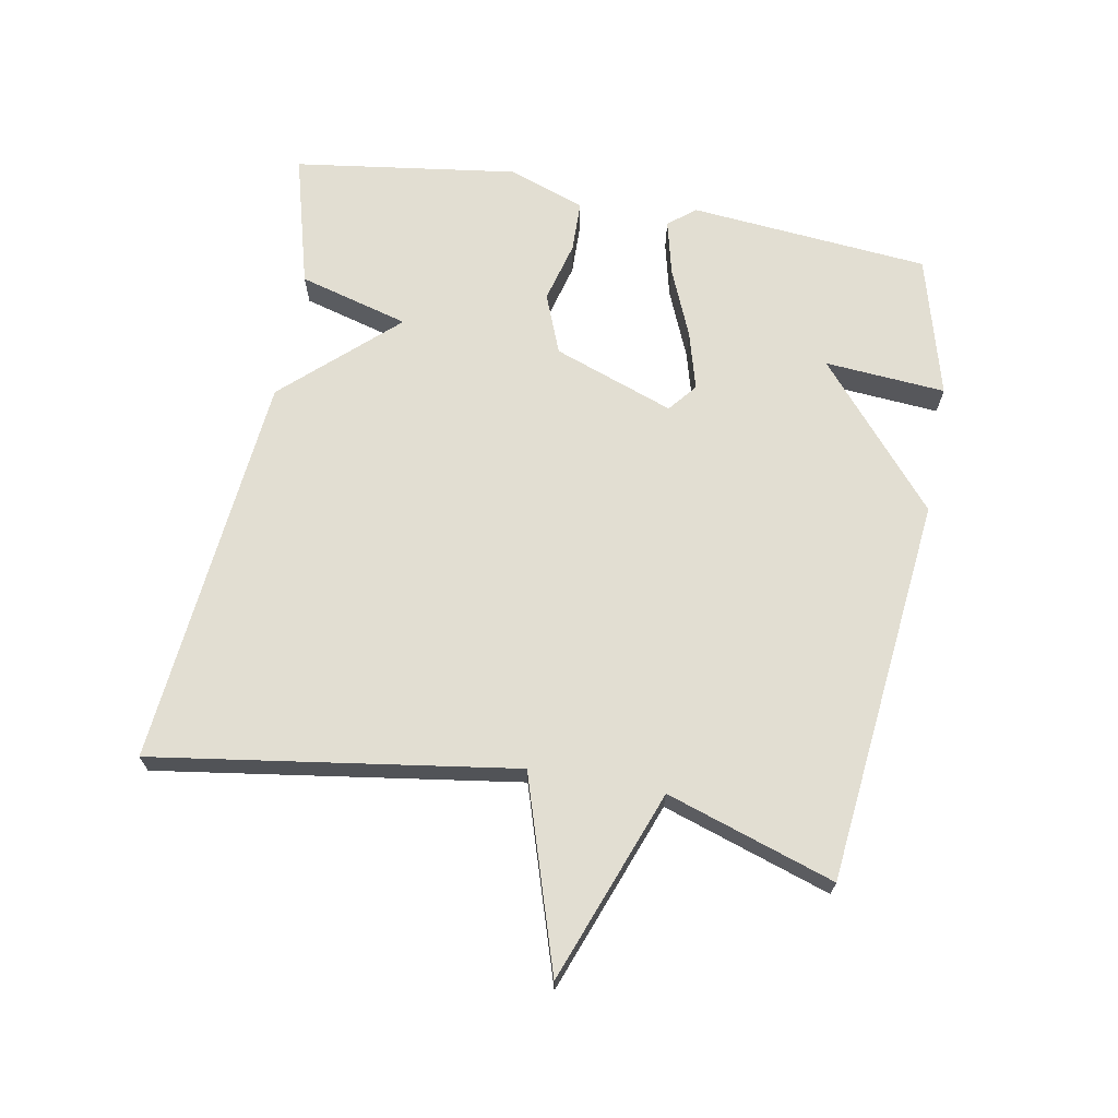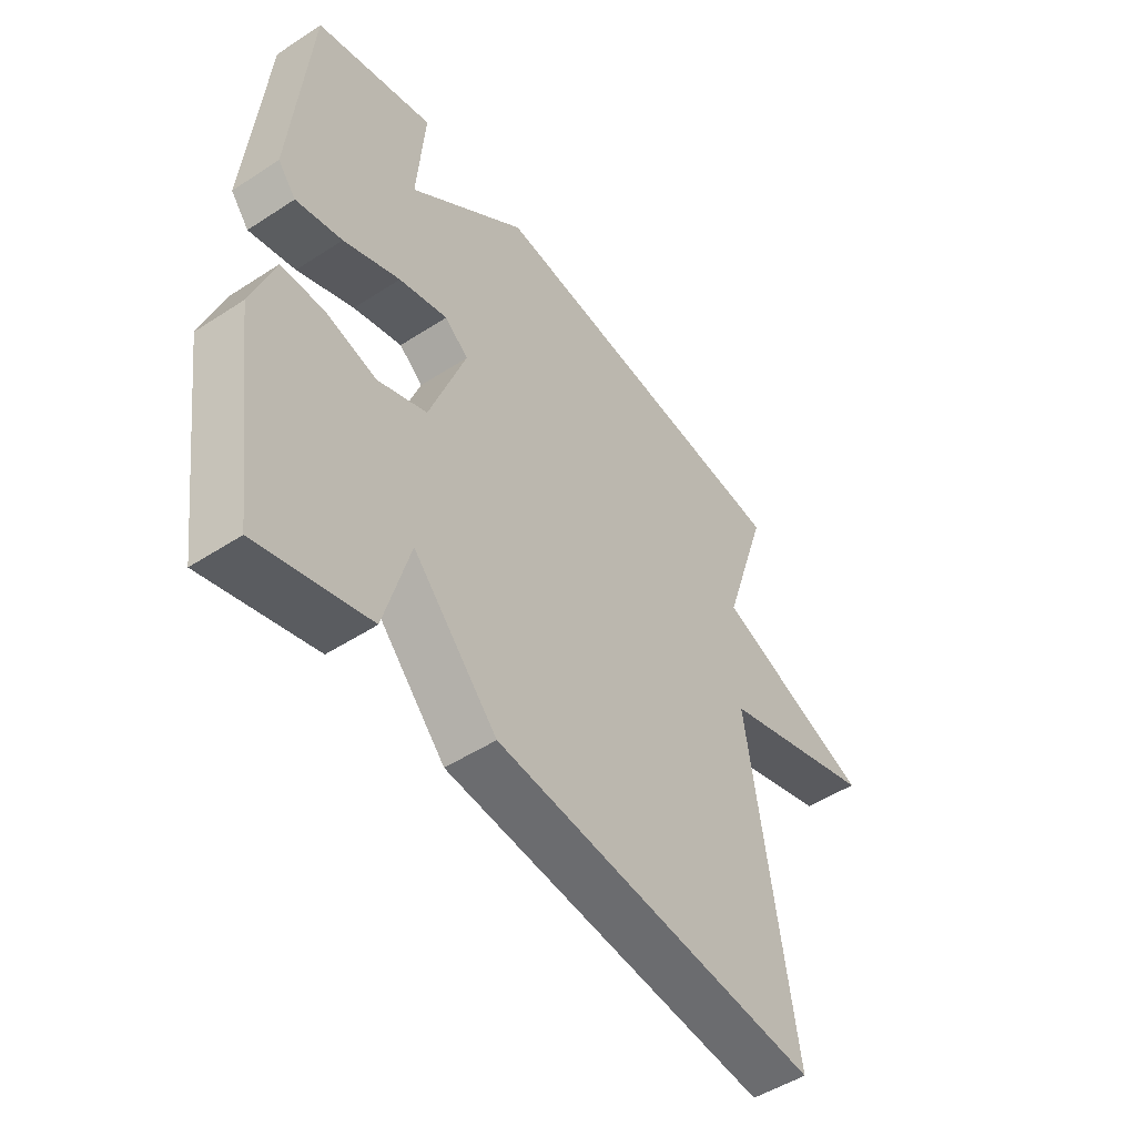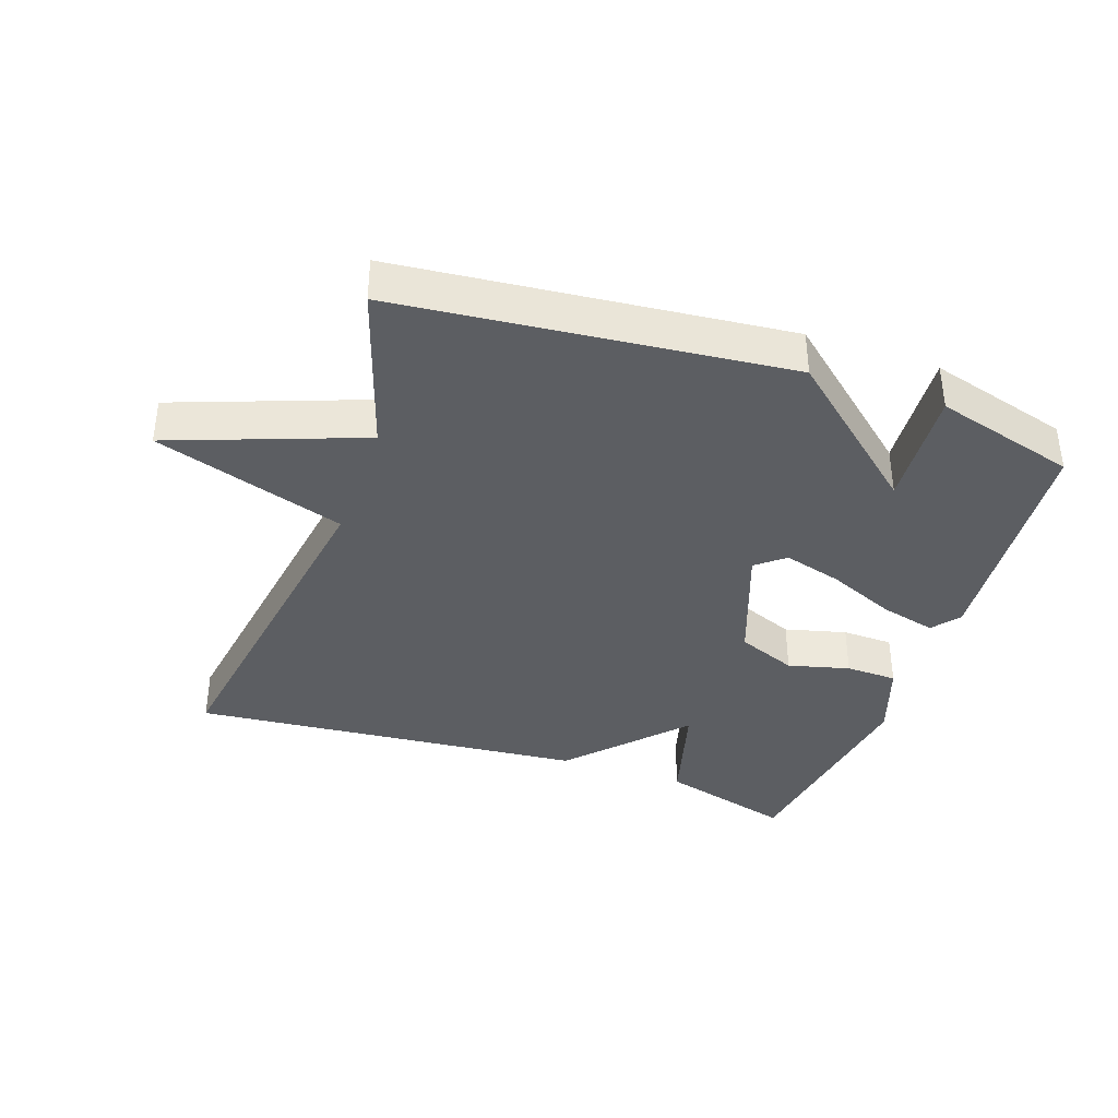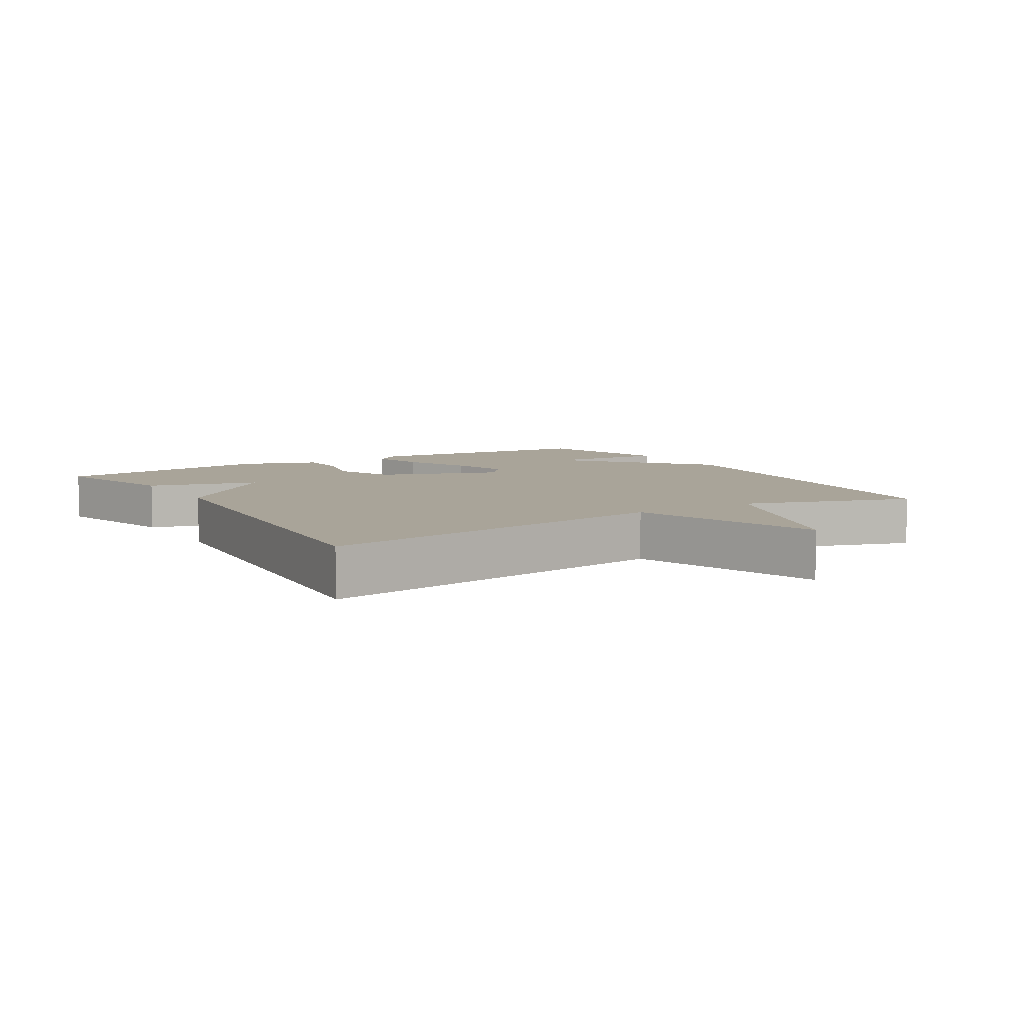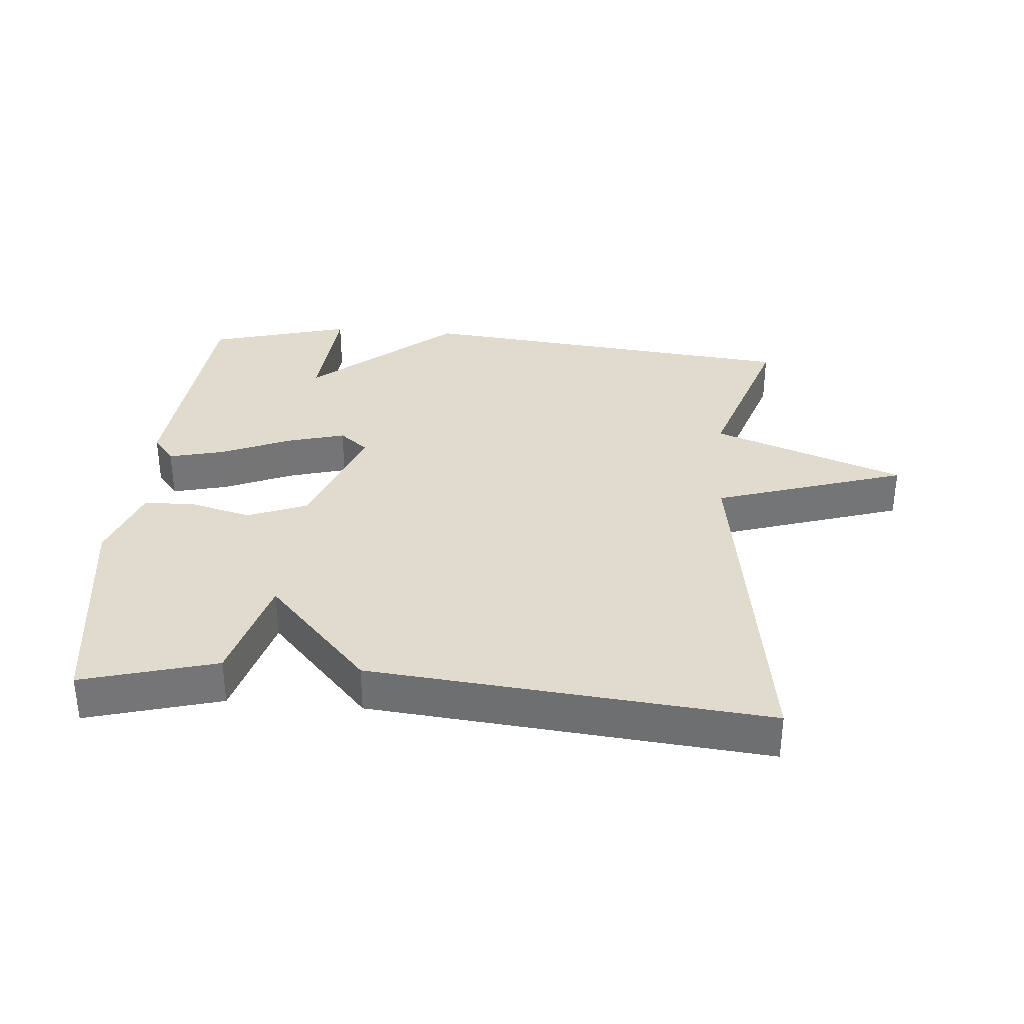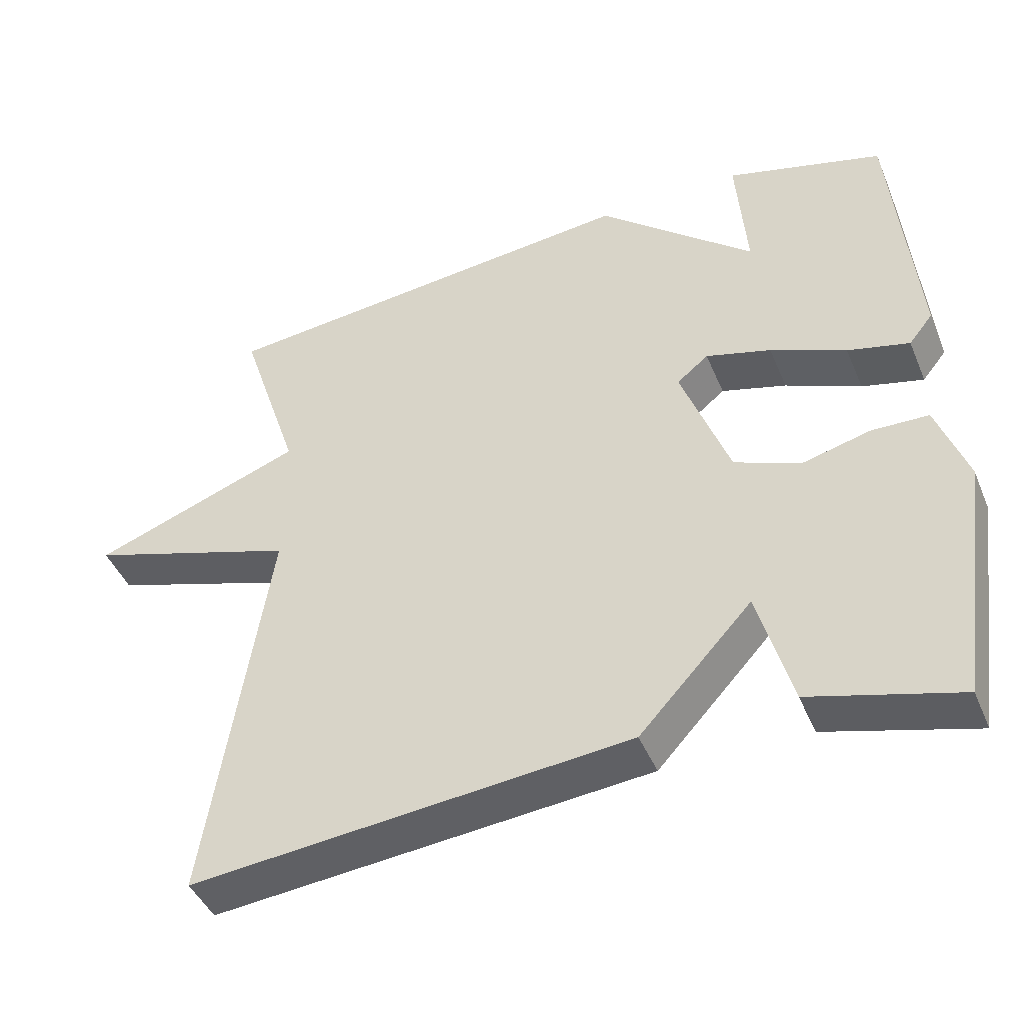
<metadata>
{"format":"obj","ext":"obj","renderer":"f3d","projection":"perspective","resolution":1024,"background":"white","views":[{"elev":68.0,"azim":-79.5,"up":"+Y"},{"elev":-49.7,"azim":125.7,"up":"+Z"},{"elev":-37.8,"azim":-19.2,"up":"+Y"},{"elev":7.2,"azim":-121.6,"up":"+Y"},{"elev":33.9,"azim":-175.2,"up":"+Y"},{"elev":-44.4,"azim":22.0,"up":"+Z"}]}
</metadata>
<code>
v -0.5 0.07 0.5
v 0.086 0.07 0.559
v 0.3 0.07 0.376
v 0.286 0.07 0.559
v 0.5 0.07 0.5
v 0.532 0.07 0.137
v 0.499 0.07 0.096
v 0.415 0.07 0.117
v 0.312 0.07 0.161
v 0.223 0.07 0.186
v 0.18 0.07 0.151
v 0.246 0.07 -0.031
v 0.336 0.07 -0.067
v 0.429 0.07 -0.043
v 0.507 0.07 -0.045
v 0.548 0.07 -0.162
v 0.5 0.07 -0.5
v 0.298 0.07 -0.444
v 0.252 0.07 -0.277
v 0.098 0.07 -0.444
v -0.5 0.07 -0.5
v -0.417 0.07 0.046
v -0.706 0.07 0.139
v -0.417 0.07 0.246
v -0.5 0 0.5
v 0.086 0 0.559
v 0.3 0 0.376
v 0.286 0 0.559
v 0.5 0 0.5
v 0.532 0 0.137
v 0.499 0 0.096
v 0.415 0 0.117
v 0.312 0 0.161
v 0.223 0 0.186
v 0.18 0 0.151
v 0.246 0 -0.031
v 0.336 0 -0.067
v 0.429 0 -0.043
v 0.507 0 -0.045
v 0.548 0 -0.162
v 0.5 0 -0.5
v 0.298 0 -0.444
v 0.252 0 -0.277
v 0.098 0 -0.444
v -0.5 0 -0.5
v -0.417 0 0.046
v -0.706 0 0.139
v -0.417 0 0.246
f 22 23 24
f 19 20 21 22
f 19 22 24
f 17 18 19
f 16 17 19
f 15 16 19
f 14 15 19
f 13 14 19
f 12 13 19
f 19 24 1
f 12 19 1
f 11 12 1
f 7 8 9
f 6 7 9
f 5 6 9
f 5 9 10
f 3 4 5
f 3 5 10 11
f 1 2 3 11
f 48 47 46
f 46 45 44 43
f 48 46 43
f 43 42 41
f 43 41 40
f 43 40 39
f 43 39 38
f 43 38 37
f 43 37 36
f 25 48 43
f 25 43 36
f 25 36 35
f 33 32 31
f 33 31 30
f 33 30 29
f 34 33 29
f 29 28 27
f 35 34 29 27
f 35 27 26 25
f 1 25 26 2
f 2 26 27 3
f 3 27 28 4
f 4 28 29 5
f 5 29 30 6
f 6 30 31 7
f 7 31 32 8
f 8 32 33 9
f 9 33 34 10
f 10 34 35 11
f 11 35 36 12
f 12 36 37 13
f 13 37 38 14
f 14 38 39 15
f 15 39 40 16
f 16 40 41 17
f 17 41 42 18
f 18 42 43 19
f 19 43 44 20
f 20 44 45 21
f 21 45 46 22
f 22 46 47 23
f 23 47 48 24
f 24 48 25 1

</code>
